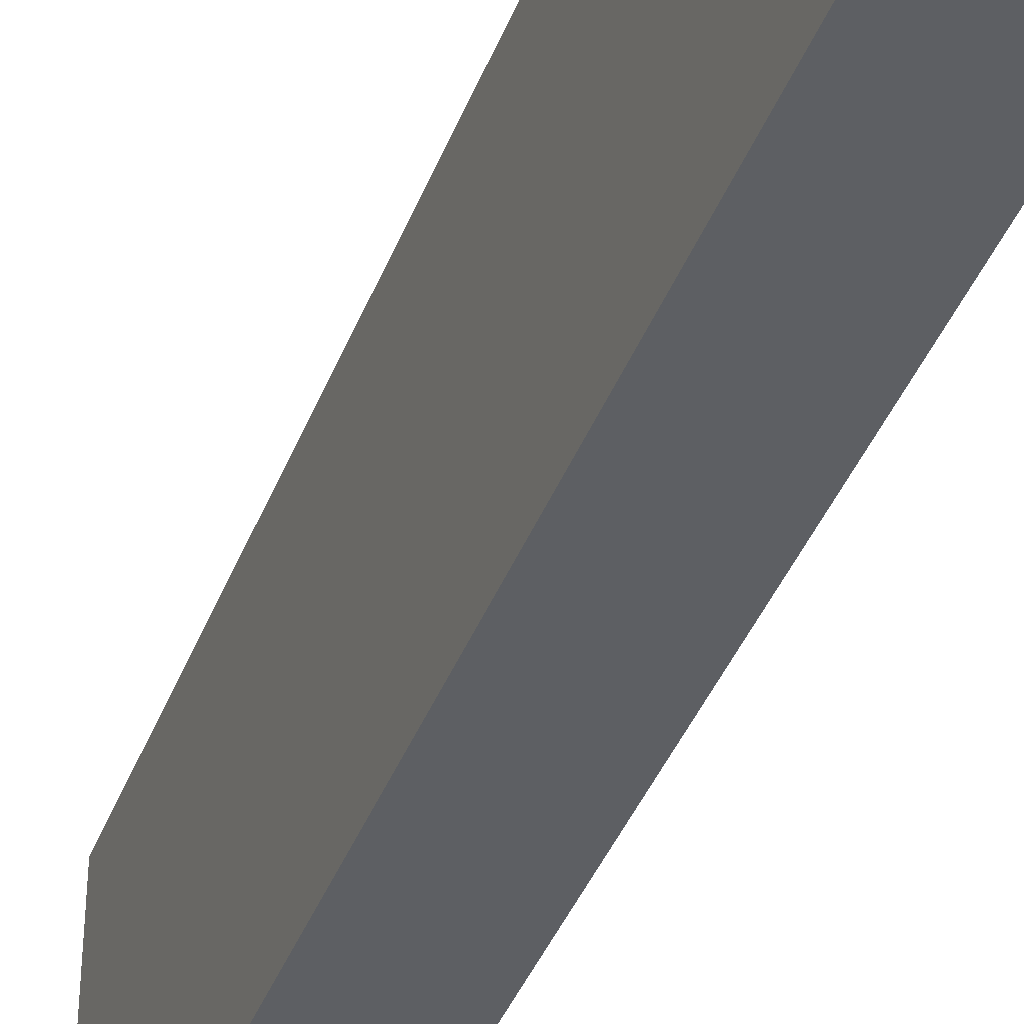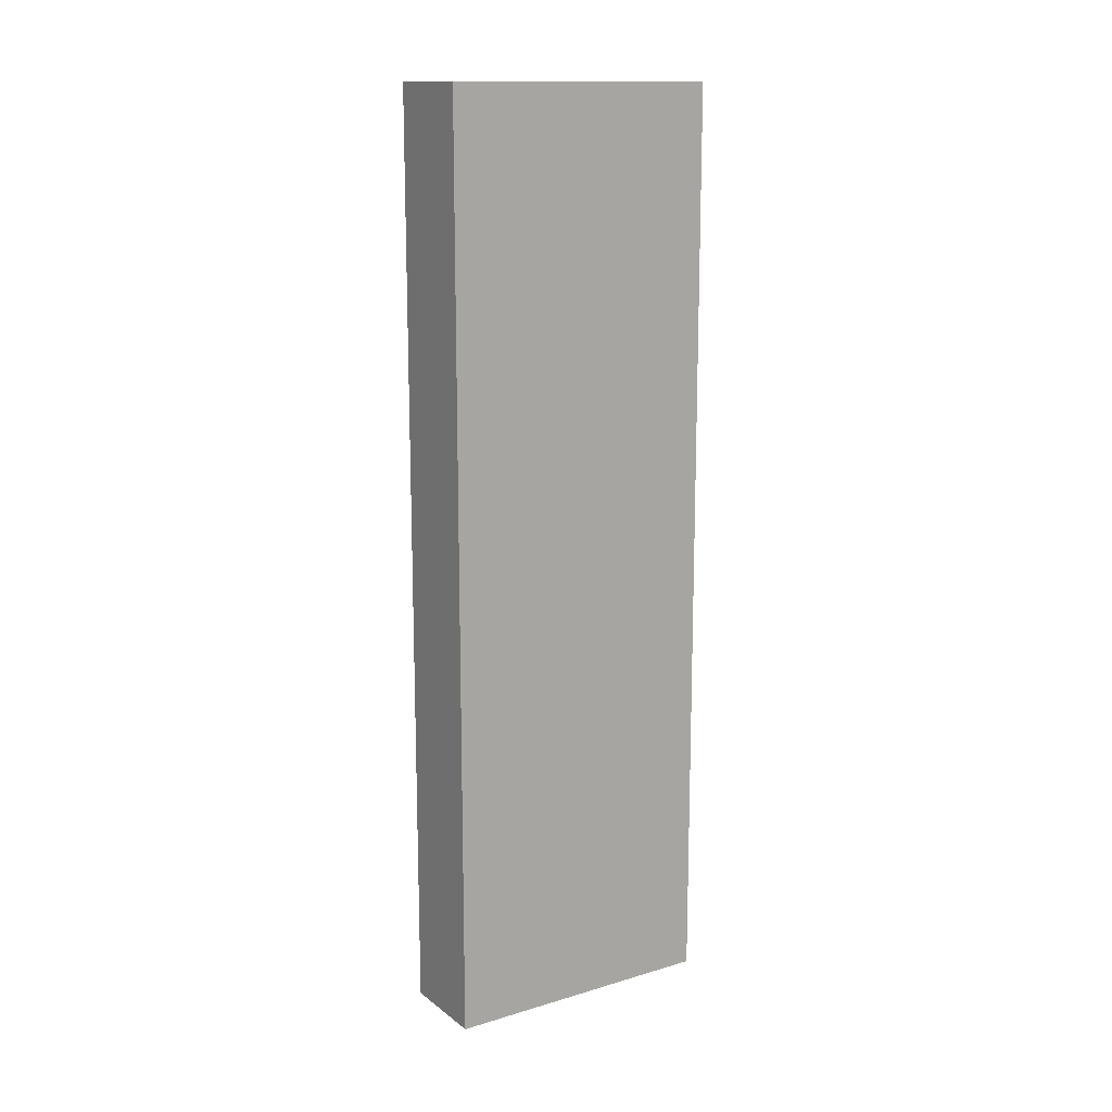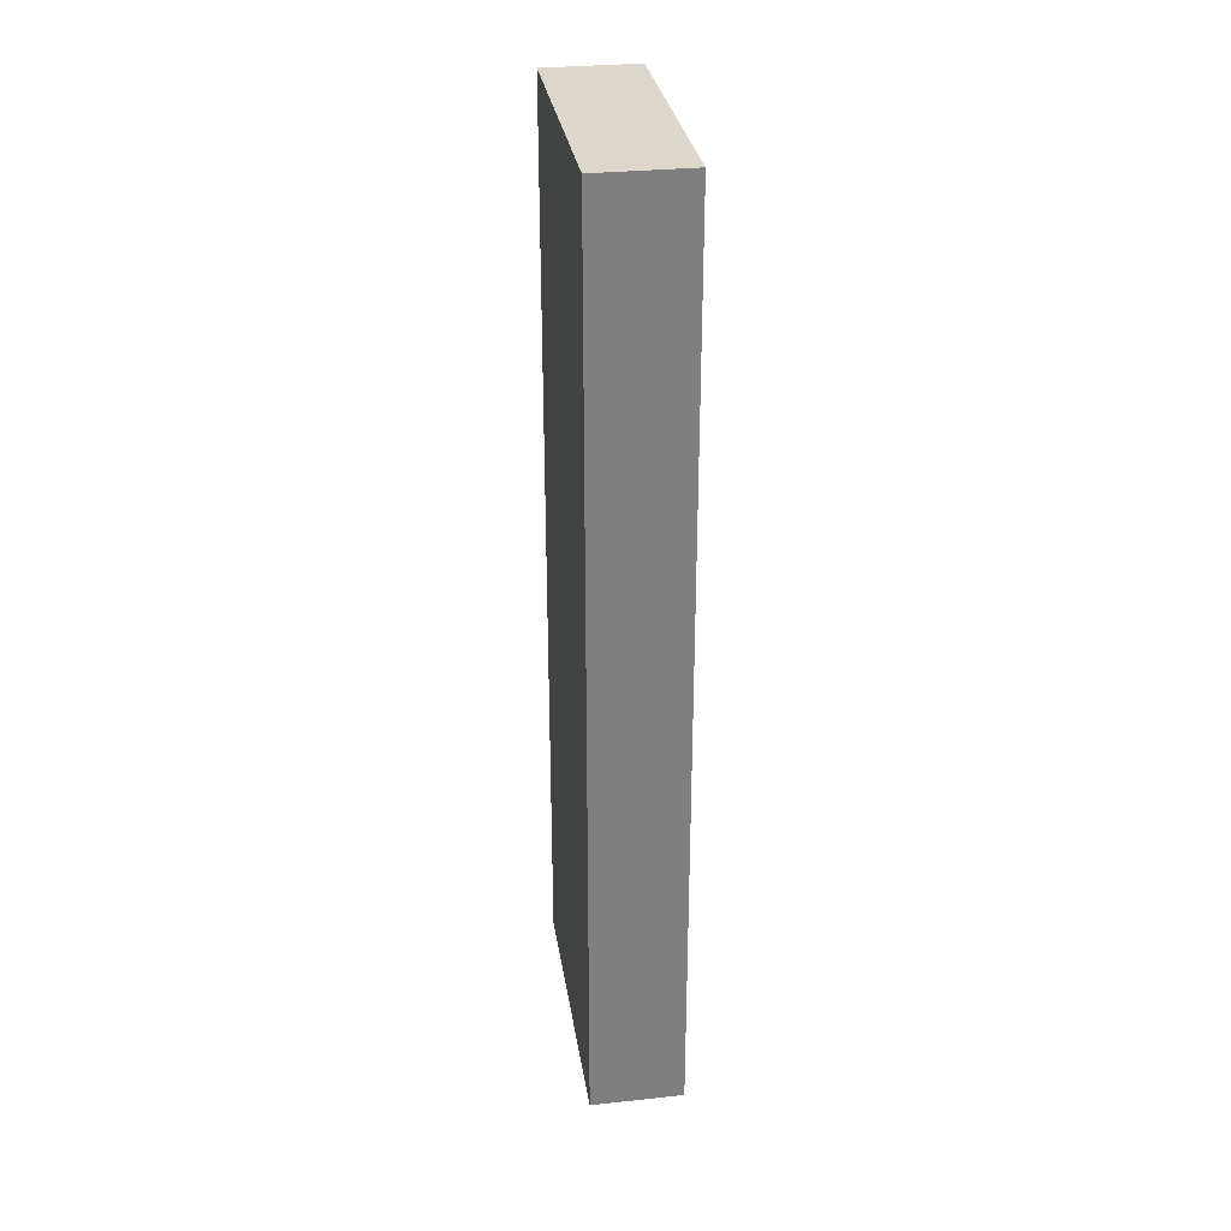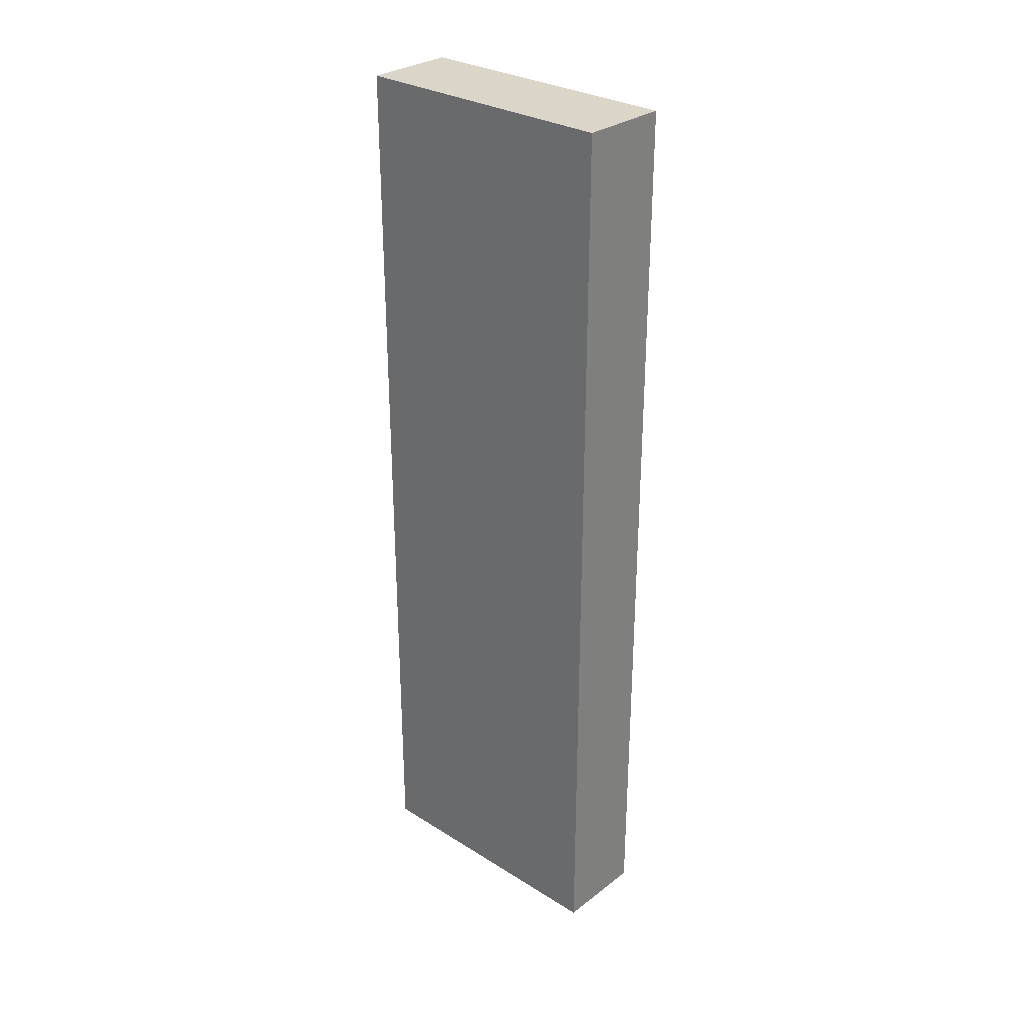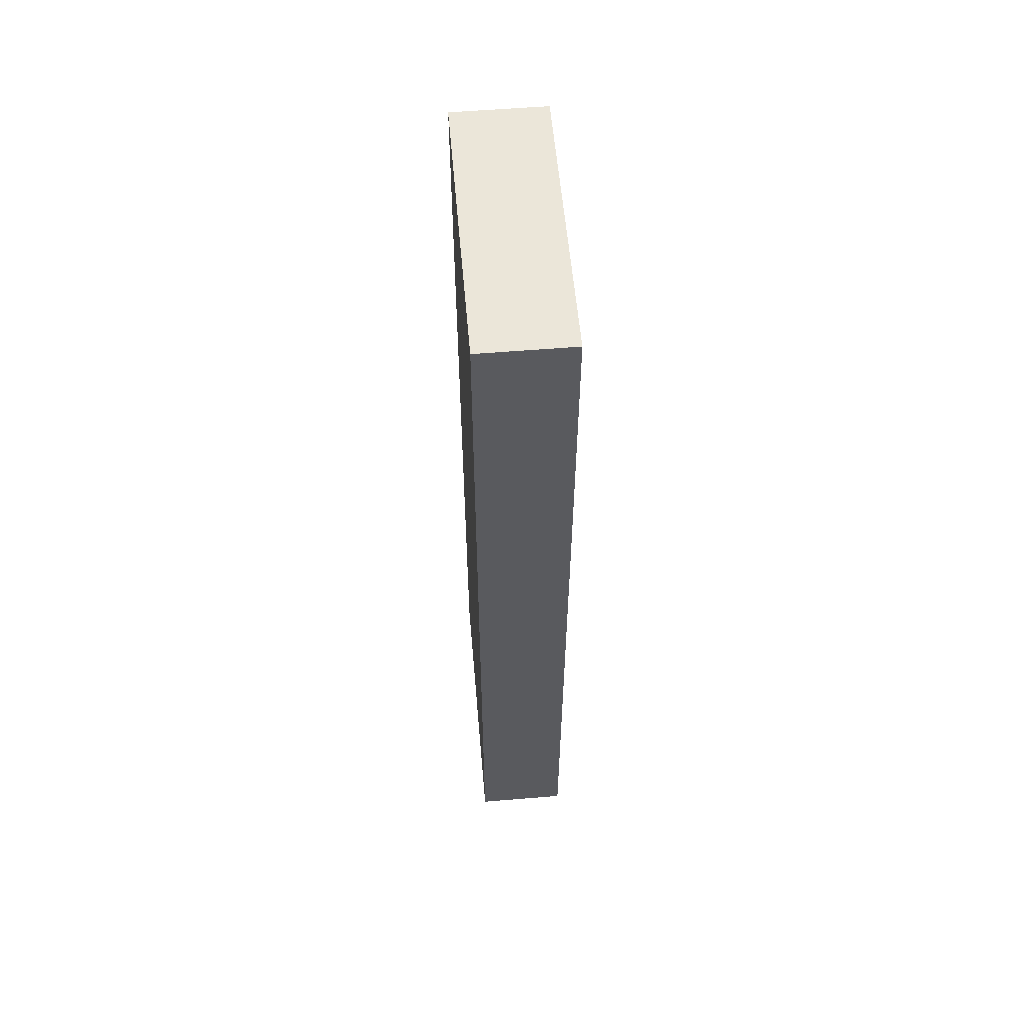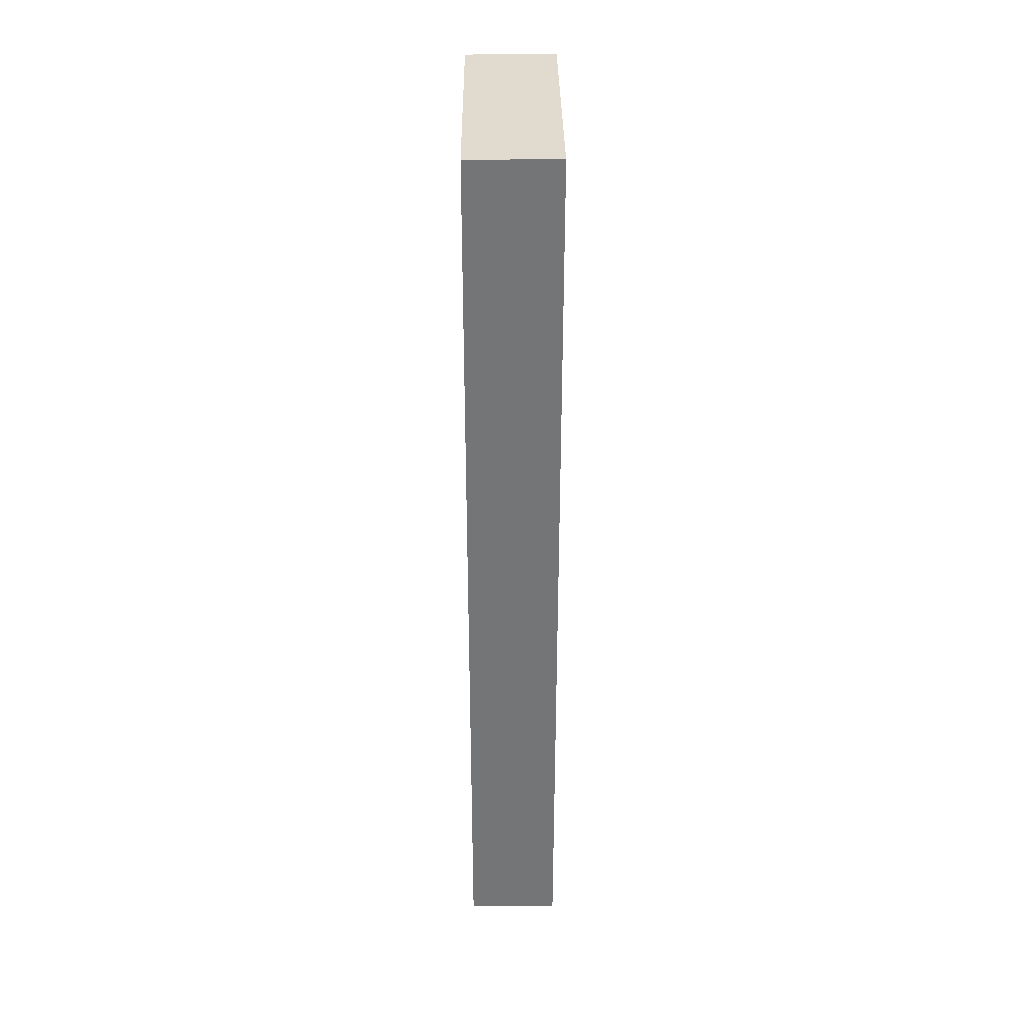
<metadata>
{"format":"obj","ext":"obj","renderer":"f3d","projection":"perspective","resolution":1024,"background":"white","views":[{"elev":-40.2,"azim":-20.0,"up":"+Z"},{"elev":14.2,"azim":-122.9,"up":"+Y"},{"elev":30.7,"azim":-8.7,"up":"+Y"},{"elev":29.7,"azim":132.3,"up":"+Y"},{"elev":57.4,"azim":-4.9,"up":"+Y"},{"elev":33.6,"azim":179.5,"up":"+Y"}]}
</metadata>
<code>
v 0.1024 -0.1962 -0.03198
v 0.1126 -0.0938 -0.001262
v 0.1024 -0.0938 -0.001262
v 0.1126 -0.1962 -0.001262
v 0.1126 -0.0938 -0.03198
v 0.1024 -0.0938 -0.03198
v 0.1024 -0.1962 -0.001262
v 0.1126 -0.1962 -0.03198
f 5 4 8
f 2 3 4
f 3 2 5
f 2 4 5
f 1 3 6
f 5 1 6
f 3 5 6
f 3 1 7
f 4 3 7
f 1 4 7
f 4 1 8
f 1 5 8

</code>
